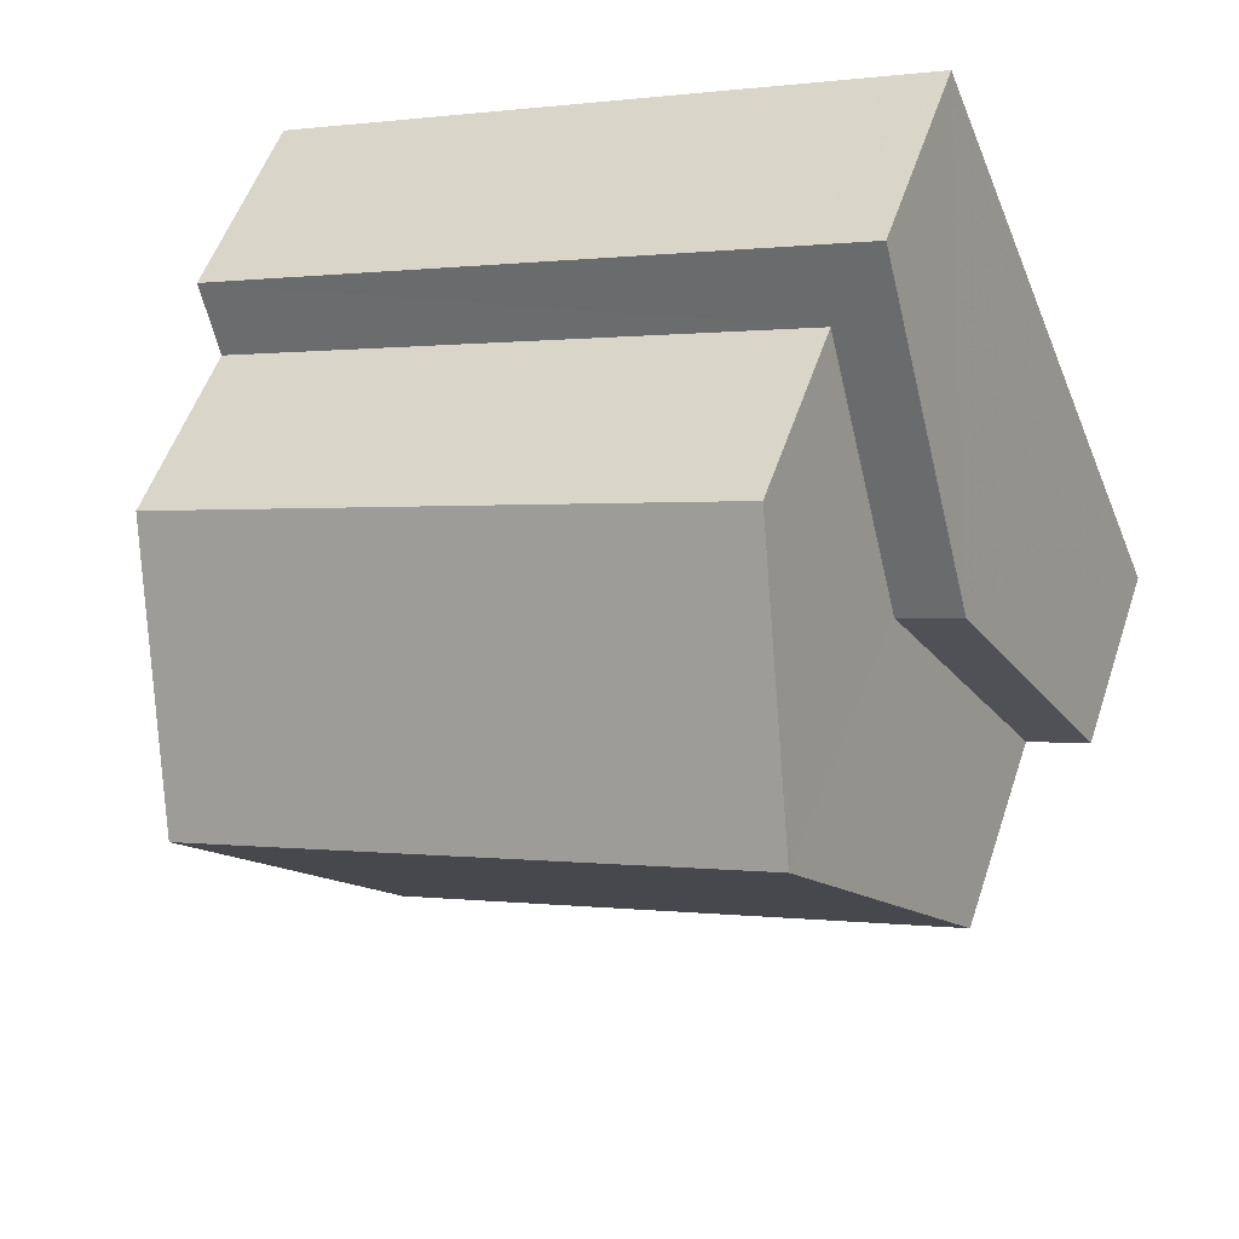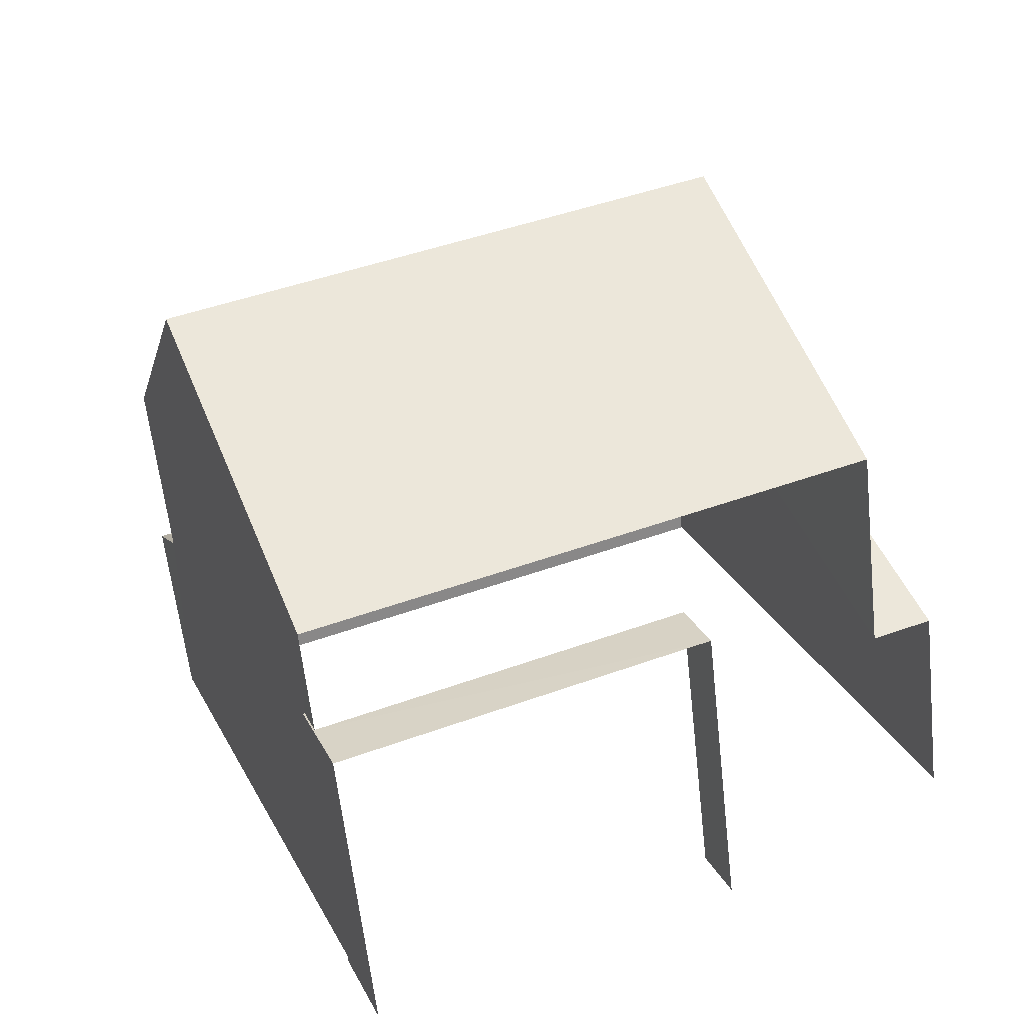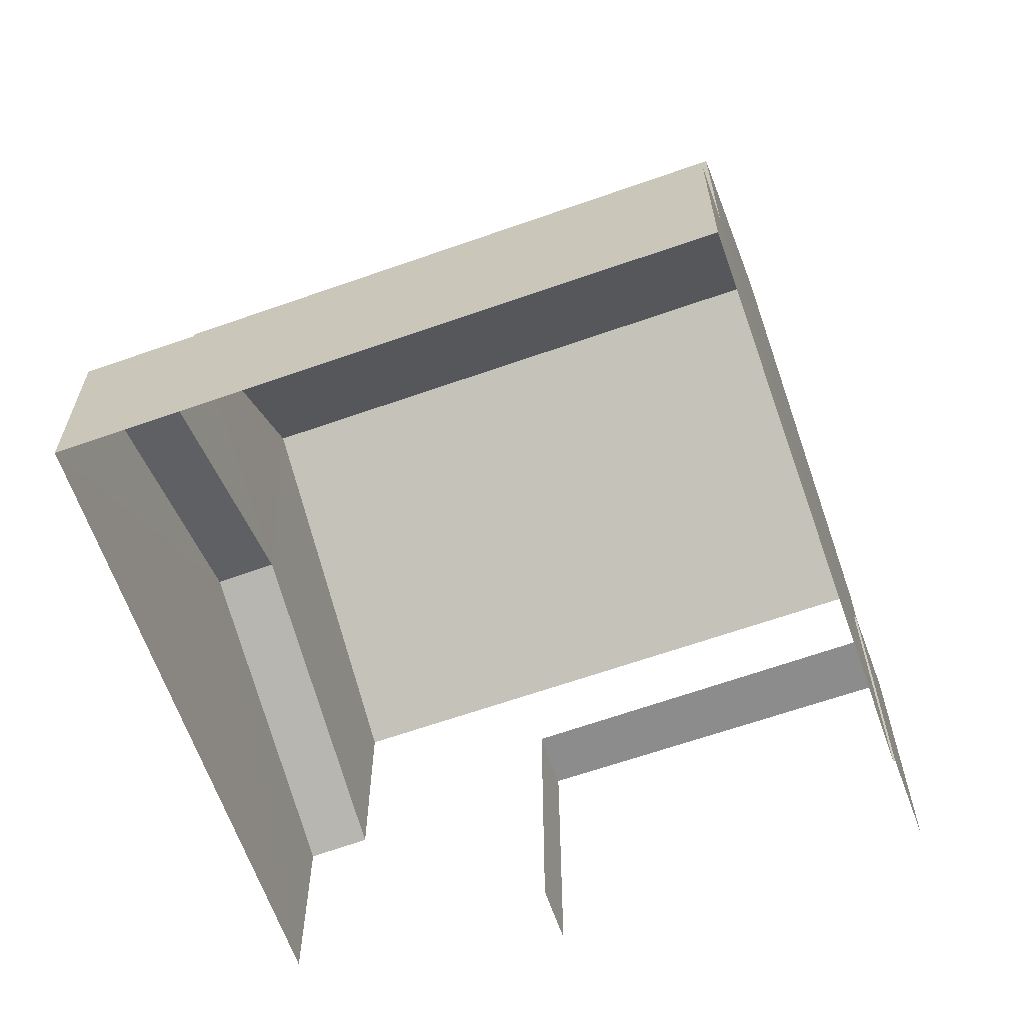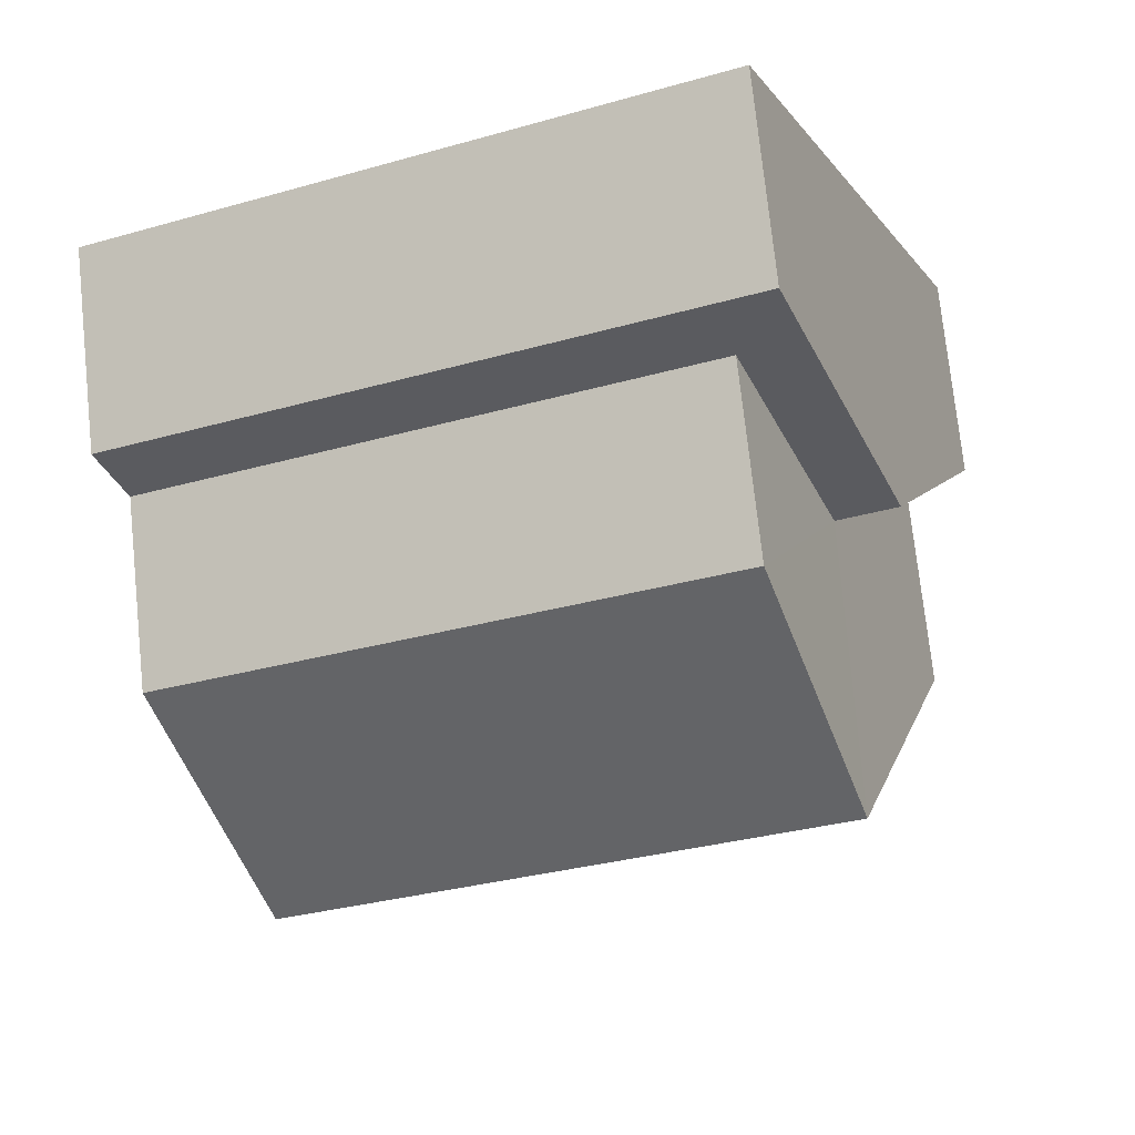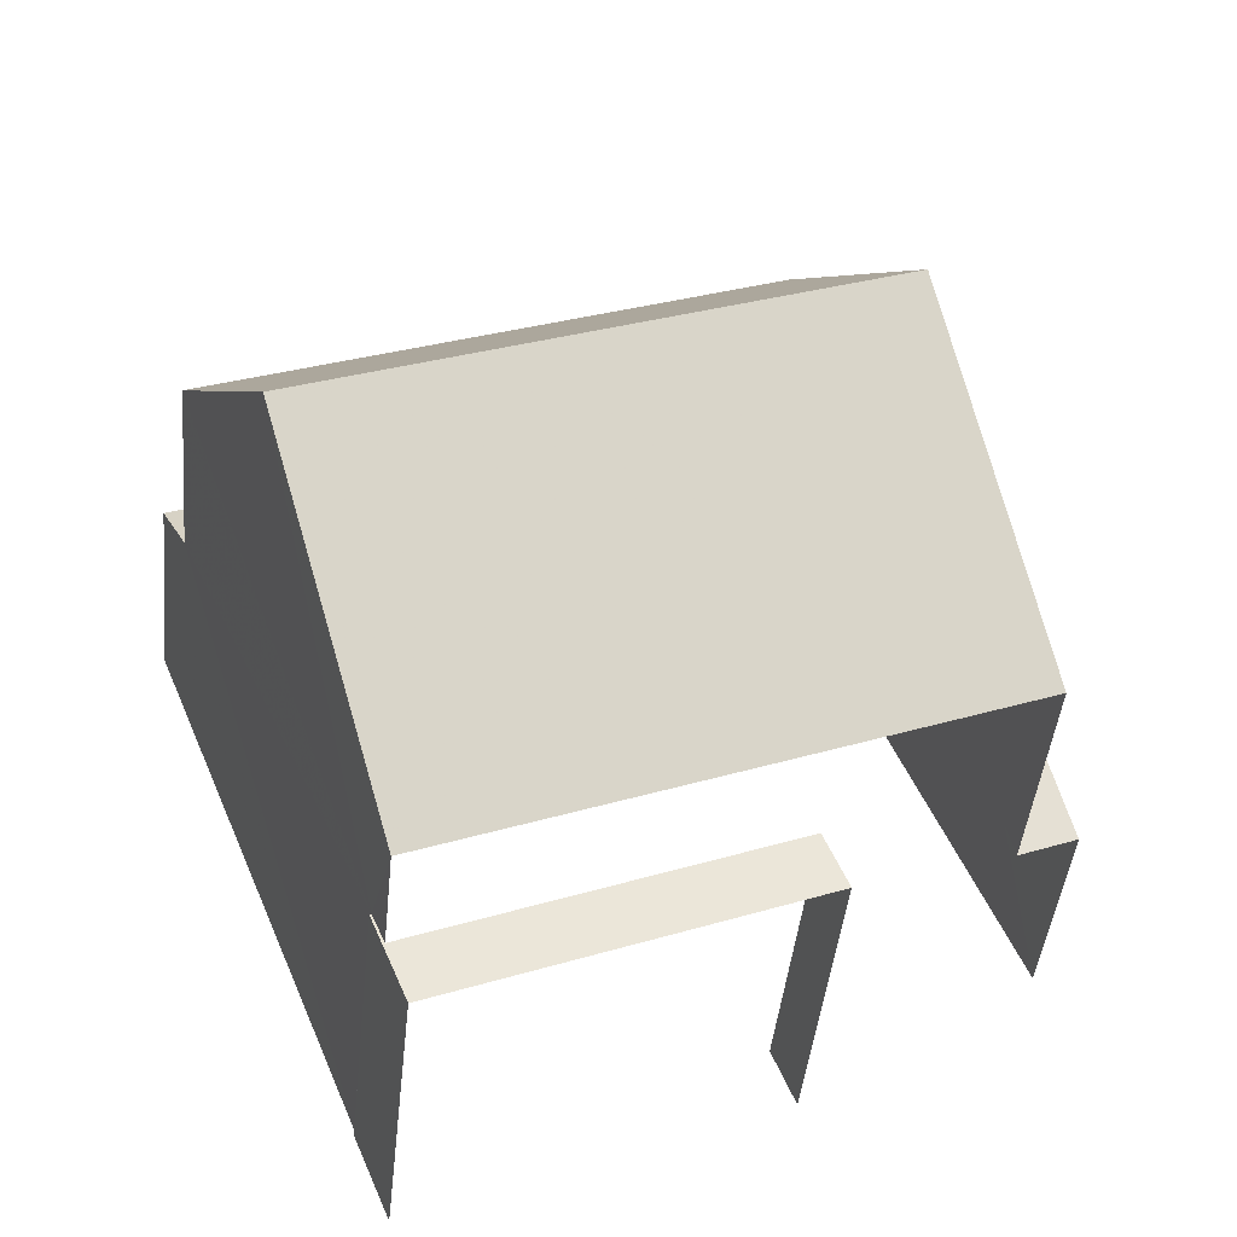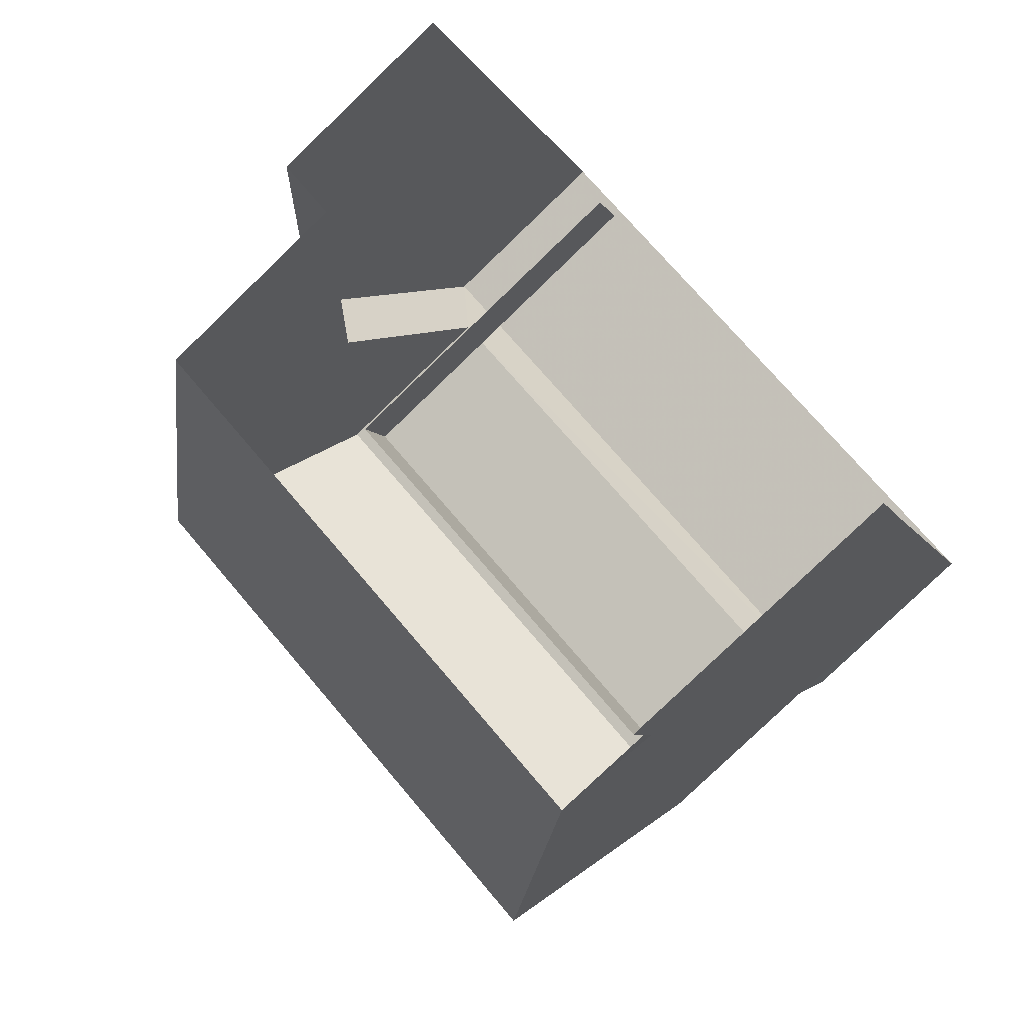
<metadata>
{"format":"obj","ext":"obj","renderer":"f3d","projection":"perspective","resolution":1024,"background":"white","views":[{"elev":53.1,"azim":18.2,"up":"+Y"},{"elev":-60.1,"azim":6.3,"up":"+Y"},{"elev":-64.3,"azim":-138.2,"up":"+Z"},{"elev":74.6,"azim":-6.0,"up":"+Y"},{"elev":-44.6,"azim":-5.9,"up":"+Y"},{"elev":-79.6,"azim":133.9,"up":"+Y"}]}
</metadata>
<code>
v -2.199e+05 -1.239e+05 35.85
v -2.2e+05 -1.239e+05 35.85
v -2.2e+05 -1.239e+05 35.85
v -2.2e+05 -1.239e+05 35.85
v -2.2e+05 -1.239e+05 35.85
v -2.2e+05 -1.239e+05 35.85
v -2.2e+05 -1.239e+05 35.85
v -2.2e+05 -1.239e+05 35.85
v -2.2e+05 -1.239e+05 38.85
v -2.2e+05 -1.239e+05 39.19
v -2.2e+05 -1.239e+05 38.85
v -2.199e+05 -1.239e+05 40.52
v -2.2e+05 -1.239e+05 39.19
v -2.2e+05 -1.239e+05 40.52
v -2.2e+05 -1.239e+05 41.98
v -2.199e+05 -1.239e+05 41.98
v -2.2e+05 -1.239e+05 44.74
v -2.2e+05 -1.239e+05 44.74
v -2.2e+05 -1.239e+05 40.39
v -2.2e+05 -1.239e+05 40.39
v -2.2e+05 -1.239e+05 40.39
v -2.2e+05 -1.239e+05 40.39
v -2.2e+05 -1.239e+05 40.39
v -2.2e+05 -1.239e+05 40.39
v -2.199e+05 -1.239e+05 38.85
v -2.199e+05 -1.239e+05 38.85
v -2.2e+05 -1.239e+05 41.98
v -2.2e+05 -1.239e+05 41.98
f 1 2 3
f 3 2 4
f 2 5 6
f 7 8 6
f 4 2 8
f 8 2 6
f 1 25 2
f 1 26 25
f 2 25 24
f 15 21 24
f 15 24 16
f 24 25 16
f 22 6 5
f 23 22 5
f 9 10 11
f 11 10 12
f 9 13 10
f 12 10 14
f 15 16 17
f 18 15 17
f 19 20 21
f 20 22 21
f 21 23 24
f 21 22 23
f 25 26 12
f 14 25 12
f 27 28 18
f 17 27 18
f 26 1 12
f 1 3 12
f 3 11 12
f 19 7 20
f 19 8 7
f 2 23 5
f 2 24 23
f 22 7 6
f 22 20 7
f 9 4 13
f 4 8 13
f 28 13 19
f 28 19 18
f 18 19 15
f 15 19 21
f 13 8 19
f 16 25 14
f 16 14 17
f 14 27 17
f 14 10 27
f 9 3 4
f 9 11 3
f 10 28 27
f 10 13 28

</code>
